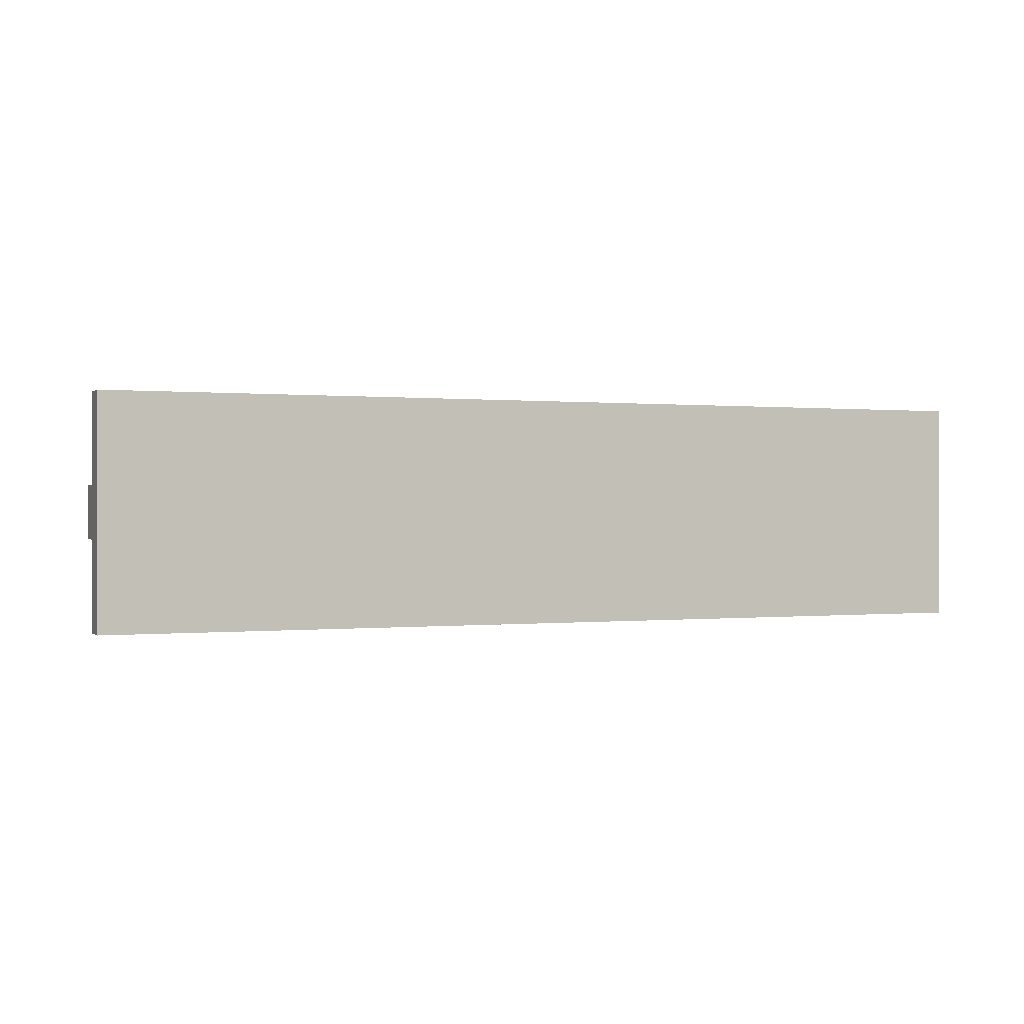
<metadata>
{"format":"obj","ext":"obj","renderer":"f3d","projection":"perspective","resolution":1024,"background":"white","views":[{"elev":0.1,"azim":-22.7,"up":"+Z"}]}
</metadata>
<code>
o Untitled
v -0.1 0.1 -0
v -0.1 0.1 0.2
v -0.1 0.2 -0
v -0.1 0.2 0.2
v -0.1 0.7 -0
v -0.1 0.7 0.2
v -0.1 0.8 -0
v -0.1 0.8 0.2
v -0.2 0.2 -0
v -0.2 0.2 0.2
v -0.2 0.3 -0
v -0.2 0.3 0.2
v -0.2 0.6 -0
v -0.2 0.6 0.2
v -0.2 0.7 -0
v -0.2 0.7 0.2
v -0.3 0.3 -0
v -0.3 0.3 0.2
v -0.3 0.4 -0
v -0.3 0.4 0.2
v -0.3 0.5 -0
v -0.3 0.5 0.2
v -0.3 0.6 -0
v -0.3 0.6 0.2
v -0.4 0.4 -0
v -0.4 0.4 0.2
v -0.4 0.5 -0
v -0.4 0.5 0.2
v -0.5 0.3 -0
v -0.5 0.3 0.2
v -0.5 0.4 -0
v -0.5 0.4 0.2
v -0.5 0.5 -0
v -0.5 0.5 0.2
v -0.5 0.6 -0
v -0.5 0.6 0.2
v -0.6 0.2 -0
v -0.6 0.2 0.2
v -0.6 0.3 -0
v -0.6 0.3 0.2
v -0.6 0.6 -0
v -0.6 0.6 0.2
v -0.6 0.7 -0
v -0.6 0.7 0.2
v -0.7 0.1 -0
v -0.7 0.1 0.2
v -0.7 0.2 -0
v -0.7 0.2 0.2
v -0.7 0.7 -0
v -0.7 0.7 0.2
v -0.7 0.8 -0
v -0.7 0.8 0.2
v -0.2 0.1 -0
v -0.2 0.1 0.2
v -0.2 0.2 -0
v -0.2 0.2 0.2
v -0.2 0.7 -0
v -0.2 0.7 0.2
v -0.2 0.8 -0
v -0.2 0.8 0.2
v -0.3 0.2 -0
v -0.3 0.2 0.2
v -0.3 0.3 -0
v -0.3 0.3 0.2
v -0.3 0.6 -0
v -0.3 0.6 0.2
v -0.3 0.7 -0
v -0.3 0.7 0.2
v -0.4 0.3 -0
v -0.4 0.3 0.2
v -0.4 0.4 -0
v -0.4 0.4 0.2
v -0.4 0.5 -0
v -0.4 0.5 0.2
v -0.4 0.6 -0
v -0.4 0.6 0.2
v -0.5 0.4 -0
v -0.5 0.4 0.2
v -0.5 0.5 -0
v -0.5 0.5 0.2
v -0.6 0.3 -0
v -0.6 0.3 0.2
v -0.6 0.4 -0
v -0.6 0.4 0.2
v -0.6 0.5 -0
v -0.6 0.5 0.2
v -0.6 0.6 -0
v -0.6 0.6 0.2
v -0.7 0.2 -0
v -0.7 0.2 0.2
v -0.7 0.3 -0
v -0.7 0.3 0.2
v -0.7 0.6 -0
v -0.7 0.6 0.2
v -0.7 0.7 -0
v -0.7 0.7 0.2
v -0.8 0.1 -0
v -0.8 0.1 0.2
v -0.8 0.2 -0
v -0.8 0.2 0.2
v -0.8 0.7 -0
v -0.8 0.7 0.2
v -0.8 0.8 -0
v -0.8 0.8 0.2
v -0.1 0.1 -0
v -0.1 0.2 -0
v -0.1 0.7 -0
v -0.1 0.8 -0
v -0.2 0.1 -0
v -0.2 0.2 -0
v -0.2 0.3 -0
v -0.2 0.6 -0
v -0.2 0.7 -0
v -0.2 0.8 -0
v -0.3 0.2 -0
v -0.3 0.3 -0
v -0.3 0.4 -0
v -0.3 0.5 -0
v -0.3 0.6 -0
v -0.3 0.7 -0
v -0.4 0.3 -0
v -0.4 0.4 -0
v -0.4 0.5 -0
v -0.4 0.6 -0
v -0.5 0.3 -0
v -0.5 0.4 -0
v -0.5 0.5 -0
v -0.5 0.6 -0
v -0.6 0.2 -0
v -0.6 0.3 -0
v -0.6 0.4 -0
v -0.6 0.5 -0
v -0.6 0.6 -0
v -0.6 0.7 -0
v -0.7 0.1 -0
v -0.7 0.2 -0
v -0.7 0.3 -0
v -0.7 0.6 -0
v -0.7 0.7 -0
v -0.7 0.8 -0
v -0.8 0.1 -0
v -0.8 0.2 -0
v -0.8 0.7 -0
v -0.8 0.8 -0
v -0.1 0.1 0.2
v -0.1 0.2 0.2
v -0.1 0.7 0.2
v -0.1 0.8 0.2
v -0.2 0.1 0.2
v -0.2 0.2 0.2
v -0.2 0.3 0.2
v -0.2 0.6 0.2
v -0.2 0.7 0.2
v -0.2 0.8 0.2
v -0.3 0.2 0.2
v -0.3 0.3 0.2
v -0.3 0.4 0.2
v -0.3 0.5 0.2
v -0.3 0.6 0.2
v -0.3 0.7 0.2
v -0.4 0.3 0.2
v -0.4 0.4 0.2
v -0.4 0.5 0.2
v -0.4 0.6 0.2
v -0.5 0.3 0.2
v -0.5 0.4 0.2
v -0.5 0.5 0.2
v -0.5 0.6 0.2
v -0.6 0.2 0.2
v -0.6 0.3 0.2
v -0.6 0.4 0.2
v -0.6 0.5 0.2
v -0.6 0.6 0.2
v -0.6 0.7 0.2
v -0.7 0.1 0.2
v -0.7 0.2 0.2
v -0.7 0.3 0.2
v -0.7 0.6 0.2
v -0.7 0.7 0.2
v -0.7 0.8 0.2
v -0.8 0.1 0.2
v -0.8 0.2 0.2
v -0.8 0.7 0.2
v -0.8 0.8 0.2
v -0.1 0.1 -0
v -0.2 0.1 -0
v -0.7 0.1 -0
v -0.8 0.1 -0
v -0.1 0.1 0.2
v -0.2 0.1 0.2
v -0.7 0.1 0.2
v -0.8 0.1 0.2
v -0.2 0.2 -0
v -0.3 0.2 -0
v -0.6 0.2 -0
v -0.7 0.2 -0
v -0.2 0.2 0.2
v -0.3 0.2 0.2
v -0.6 0.2 0.2
v -0.7 0.2 0.2
v -0.3 0.3 -0
v -0.4 0.3 -0
v -0.5 0.3 -0
v -0.6 0.3 -0
v -0.3 0.3 0.2
v -0.4 0.3 0.2
v -0.5 0.3 0.2
v -0.6 0.3 0.2
v -0.4 0.4 -0
v -0.5 0.4 -0
v -0.4 0.4 0.2
v -0.5 0.4 0.2
v -0.3 0.5 -0
v -0.4 0.5 -0
v -0.5 0.5 -0
v -0.6 0.5 -0
v -0.3 0.5 0.2
v -0.4 0.5 0.2
v -0.5 0.5 0.2
v -0.6 0.5 0.2
v -0.2 0.6 -0
v -0.3 0.6 -0
v -0.6 0.6 -0
v -0.7 0.6 -0
v -0.2 0.6 0.2
v -0.3 0.6 0.2
v -0.6 0.6 0.2
v -0.7 0.6 0.2
v -0.1 0.7 -0
v -0.2 0.7 -0
v -0.7 0.7 -0
v -0.8 0.7 -0
v -0.1 0.7 0.2
v -0.2 0.7 0.2
v -0.7 0.7 0.2
v -0.8 0.7 0.2
v -0.1 0.2 -0
v -0.2 0.2 -0
v -0.7 0.2 -0
v -0.8 0.2 -0
v -0.1 0.2 0.2
v -0.2 0.2 0.2
v -0.7 0.2 0.2
v -0.8 0.2 0.2
v -0.2 0.3 -0
v -0.3 0.3 -0
v -0.6 0.3 -0
v -0.7 0.3 -0
v -0.2 0.3 0.2
v -0.3 0.3 0.2
v -0.6 0.3 0.2
v -0.7 0.3 0.2
v -0.3 0.4 -0
v -0.4 0.4 -0
v -0.5 0.4 -0
v -0.6 0.4 -0
v -0.3 0.4 0.2
v -0.4 0.4 0.2
v -0.5 0.4 0.2
v -0.6 0.4 0.2
v -0.4 0.5 -0
v -0.5 0.5 -0
v -0.4 0.5 0.2
v -0.5 0.5 0.2
v -0.3 0.6 -0
v -0.4 0.6 -0
v -0.5 0.6 -0
v -0.6 0.6 -0
v -0.3 0.6 0.2
v -0.4 0.6 0.2
v -0.5 0.6 0.2
v -0.6 0.6 0.2
v -0.2 0.7 -0
v -0.3 0.7 -0
v -0.6 0.7 -0
v -0.7 0.7 -0
v -0.2 0.7 0.2
v -0.3 0.7 0.2
v -0.6 0.7 0.2
v -0.7 0.7 0.2
v -0.1 0.8 -0
v -0.2 0.8 -0
v -0.7 0.8 -0
v -0.8 0.8 -0
v -0.1 0.8 0.2
v -0.2 0.8 0.2
v -0.7 0.8 0.2
v -0.8 0.8 0.2
f 3 2 1
f 4 2 3
f 7 6 5
f 8 6 7
f 11 10 9
f 12 10 11
f 15 14 13
f 16 14 15
f 19 18 17
f 20 18 19
f 23 22 21
f 24 22 23
f 27 26 25
f 28 26 27
f 31 30 29
f 32 30 31
f 35 34 33
f 36 34 35
f 39 38 37
f 40 38 39
f 43 42 41
f 44 42 43
f 47 46 45
f 48 46 47
f 51 50 49
f 52 50 51
f 53 54 55
f 55 54 56
f 57 58 59
f 59 58 60
f 61 62 63
f 63 62 64
f 65 66 67
f 67 66 68
f 69 70 71
f 71 70 72
f 73 74 75
f 75 74 76
f 77 78 79
f 79 78 80
f 81 82 83
f 83 82 84
f 85 86 87
f 87 86 88
f 89 90 91
f 91 90 92
f 93 94 95
f 95 94 96
f 97 98 99
f 99 98 100
f 101 102 103
f 103 102 104
f 109 106 105
f 110 106 109
f 113 108 107
f 114 108 113
f 115 111 110
f 116 111 115
f 119 113 112
f 120 113 119
f 121 117 116
f 122 117 121
f 123 119 118
f 124 119 123
f 126 123 122
f 127 123 126
f 130 126 125
f 131 126 130
f 132 128 127
f 133 128 132
f 136 130 129
f 137 130 136
f 138 134 133
f 139 134 138
f 141 136 135
f 142 136 141
f 143 140 139
f 144 140 143
f 145 146 149
f 149 146 150
f 147 148 153
f 153 148 154
f 150 151 155
f 155 151 156
f 152 153 159
f 159 153 160
f 156 157 161
f 161 157 162
f 158 159 163
f 163 159 164
f 162 163 166
f 166 163 167
f 165 166 170
f 170 166 171
f 167 168 172
f 172 168 173
f 169 170 176
f 176 170 177
f 173 174 178
f 178 174 179
f 175 176 181
f 181 176 182
f 179 180 183
f 183 180 184
f 189 186 185
f 190 186 189
f 191 188 187
f 192 188 191
f 197 194 193
f 198 194 197
f 199 196 195
f 200 196 199
f 205 202 201
f 206 202 205
f 207 204 203
f 208 204 207
f 211 210 209
f 212 210 211
f 217 214 213
f 218 214 217
f 219 216 215
f 220 216 219
f 225 222 221
f 226 222 225
f 227 224 223
f 228 224 227
f 233 230 229
f 234 230 233
f 235 232 231
f 236 232 235
f 237 238 241
f 241 238 242
f 239 240 243
f 243 240 244
f 245 246 249
f 249 246 250
f 247 248 251
f 251 248 252
f 253 254 257
f 257 254 258
f 255 256 259
f 259 256 260
f 261 262 263
f 263 262 264
f 265 266 269
f 269 266 270
f 267 268 271
f 271 268 272
f 273 274 277
f 277 274 278
f 275 276 279
f 279 276 280
f 281 282 285
f 285 282 286
f 283 284 287
f 287 284 288
o Untitled.001
v 0.7 0.3 -0
v 0.7 0.3 0.2
v 0.7 0.7 -0
v 0.7 0.7 0.2
v 0.6 0.2 -0
v 0.6 0.2 0.2
v 0.6 0.3 -0
v 0.6 0.3 0.2
v 0.6 0.7 -0
v 0.6 0.7 0.2
v 0.6 0.8 -0
v 0.6 0.8 0.2
v 0.5 0.1 -0
v 0.5 0.1 0.2
v 0.5 0.2 -0
v 0.5 0.2 0.2
v 0.5 0.8 -0
v 0.5 0.8 0.2
v 0.5 0.9 -0
v 0.5 0.9 0.2
v 0.1 0.2 -0
v 0.1 0.2 0.2
v 0.1 0.3 -0
v 0.1 0.3 0.2
v 0.1 0.7 -0
v 0.1 0.7 0.2
v 0.1 0.8 -0
v 0.1 0.8 0.2
v 0 0.3 -0
v 0 0.3 0.2
v 0 0.7 -0
v 0 0.7 0.2
v 0.6 0.3 -0
v 0.6 0.3 0.2
v 0.6 0.7 -0
v 0.6 0.7 0.2
v 0.5 0.2 -0
v 0.5 0.2 0.2
v 0.5 0.3 -0
v 0.5 0.3 0.2
v 0.5 0.7 -0
v 0.5 0.7 0.2
v 0.5 0.8 -0
v 0.5 0.8 0.2
v 0.1 0.1 -0
v 0.1 0.1 0.2
v 0.1 0.2 -0
v 0.1 0.2 0.2
v 0.1 0.8 -0
v 0.1 0.8 0.2
v 0.1 0.9 -0
v 0.1 0.9 0.2
v 0 0.2 -0
v 0 0.2 0.2
v 0 0.3 -0
v 0 0.3 0.2
v 0 0.7 -0
v 0 0.7 0.2
v 0 0.8 -0
v 0 0.8 0.2
v -0.1 0.3 -0
v -0.1 0.3 0.2
v -0.1 0.7 -0
v -0.1 0.7 0.2
v 0.7 0.3 -0
v 0.7 0.7 -0
v 0.6 0.2 -0
v 0.6 0.3 -0
v 0.6 0.7 -0
v 0.6 0.8 -0
v 0.5 0.1 -0
v 0.5 0.2 -0
v 0.5 0.3 -0
v 0.5 0.7 -0
v 0.5 0.8 -0
v 0.5 0.9 -0
v 0.1 0.1 -0
v 0.1 0.2 -0
v 0.1 0.3 -0
v 0.1 0.7 -0
v 0.1 0.8 -0
v 0.1 0.9 -0
v 0 0.2 -0
v 0 0.3 -0
v 0 0.7 -0
v 0 0.8 -0
v -0.1 0.3 -0
v -0.1 0.7 -0
v 0.7 0.3 0.2
v 0.7 0.7 0.2
v 0.6 0.2 0.2
v 0.6 0.3 0.2
v 0.6 0.7 0.2
v 0.6 0.8 0.2
v 0.5 0.1 0.2
v 0.5 0.2 0.2
v 0.5 0.3 0.2
v 0.5 0.7 0.2
v 0.5 0.8 0.2
v 0.5 0.9 0.2
v 0.1 0.1 0.2
v 0.1 0.2 0.2
v 0.1 0.3 0.2
v 0.1 0.7 0.2
v 0.1 0.8 0.2
v 0.1 0.9 0.2
v 0 0.2 0.2
v 0 0.3 0.2
v 0 0.7 0.2
v 0 0.8 0.2
v -0.1 0.3 0.2
v -0.1 0.7 0.2
v 0.5 0.1 -0
v 0.1 0.1 -0
v 0.5 0.1 0.2
v 0.1 0.1 0.2
v 0.6 0.2 -0
v 0.5 0.2 -0
v 0.1 0.2 -0
v 0 0.2 -0
v 0.6 0.2 0.2
v 0.5 0.2 0.2
v 0.1 0.2 0.2
v 0 0.2 0.2
v 0.7 0.3 -0
v 0.6 0.3 -0
v 0 0.3 -0
v -0.1 0.3 -0
v 0.7 0.3 0.2
v 0.6 0.3 0.2
v 0 0.3 0.2
v -0.1 0.3 0.2
v 0.6 0.7 -0
v 0.5 0.7 -0
v 0.1 0.7 -0
v 0 0.7 -0
v 0.6 0.7 0.2
v 0.5 0.7 0.2
v 0.1 0.7 0.2
v 0 0.7 0.2
v 0.5 0.8 -0
v 0.1 0.8 -0
v 0.5 0.8 0.2
v 0.1 0.8 0.2
v 0.5 0.2 -0
v 0.1 0.2 -0
v 0.5 0.2 0.2
v 0.1 0.2 0.2
v 0.6 0.3 -0
v 0.5 0.3 -0
v 0.1 0.3 -0
v 0 0.3 -0
v 0.6 0.3 0.2
v 0.5 0.3 0.2
v 0.1 0.3 0.2
v 0 0.3 0.2
v 0.7 0.7 -0
v 0.6 0.7 -0
v 0 0.7 -0
v -0.1 0.7 -0
v 0.7 0.7 0.2
v 0.6 0.7 0.2
v 0 0.7 0.2
v -0.1 0.7 0.2
v 0.6 0.8 -0
v 0.5 0.8 -0
v 0.1 0.8 -0
v 0 0.8 -0
v 0.6 0.8 0.2
v 0.5 0.8 0.2
v 0.1 0.8 0.2
v 0 0.8 0.2
v 0.5 0.9 -0
v 0.1 0.9 -0
v 0.5 0.9 0.2
v 0.1 0.9 0.2
f 291 290 289
f 292 290 291
f 295 294 293
f 296 294 295
f 299 298 297
f 300 298 299
f 303 302 301
f 304 302 303
f 307 306 305
f 308 306 307
f 311 310 309
f 312 310 311
f 315 314 313
f 316 314 315
f 319 318 317
f 320 318 319
f 321 322 323
f 323 322 324
f 325 326 327
f 327 326 328
f 329 330 331
f 331 330 332
f 333 334 335
f 335 334 336
f 337 338 339
f 339 338 340
f 341 342 343
f 343 342 344
f 345 346 347
f 347 346 348
f 349 350 351
f 351 350 352
f 356 354 353
f 357 354 356
f 360 356 355
f 361 356 360
f 362 358 357
f 363 358 362
f 365 360 359
f 366 360 365
f 369 364 363
f 370 364 369
f 371 367 366
f 372 367 371
f 373 369 368
f 374 369 373
f 375 373 372
f 376 373 375
f 377 378 380
f 380 378 381
f 379 380 384
f 384 380 385
f 381 382 386
f 386 382 387
f 383 384 389
f 389 384 390
f 387 388 393
f 393 388 394
f 390 391 395
f 395 391 396
f 392 393 397
f 397 393 398
f 396 397 399
f 399 397 400
f 403 402 401
f 404 402 403
f 409 406 405
f 410 406 409
f 411 408 407
f 412 408 411
f 417 414 413
f 418 414 417
f 419 416 415
f 420 416 419
f 425 422 421
f 426 422 425
f 427 424 423
f 428 424 427
f 431 430 429
f 432 430 431
f 433 434 435
f 435 434 436
f 437 438 441
f 441 438 442
f 439 440 443
f 443 440 444
f 445 446 449
f 449 446 450
f 447 448 451
f 451 448 452
f 453 454 457
f 457 454 458
f 455 456 459
f 459 456 460
f 461 462 463
f 463 462 464
o Untitled.002
v -0.8 0.1 -0
v -0.8 0.1 0.2
v -0.8 0.8 -0
v -0.8 0.8 0.2
v -1.4 0.2 -0
v -1.4 0.2 0.2
v -1.4 0.7 -0
v -1.4 0.7 0.2
v -0.9 0.2 -0
v -0.9 0.2 0.2
v -0.9 0.7 -0
v -0.9 0.7 0.2
v -1.5 0.1 -0
v -1.5 0.1 0.2
v -1.5 0.8 -0
v -1.5 0.8 0.2
v -0.8 0.1 -0
v -0.8 0.8 -0
v -0.9 0.2 -0
v -0.9 0.7 -0
v -1.4 0.2 -0
v -1.4 0.7 -0
v -1.5 0.1 -0
v -1.5 0.8 -0
v -0.8 0.1 0.2
v -0.8 0.8 0.2
v -0.9 0.2 0.2
v -0.9 0.7 0.2
v -1.4 0.2 0.2
v -1.4 0.7 0.2
v -1.5 0.1 0.2
v -1.5 0.8 0.2
v -0.8 0.1 -0
v -1.5 0.1 -0
v -0.8 0.1 0.2
v -1.5 0.1 0.2
v -0.9 0.7 -0
v -1.4 0.7 -0
v -0.9 0.7 0.2
v -1.4 0.7 0.2
v -0.9 0.2 -0
v -1.4 0.2 -0
v -0.9 0.2 0.2
v -1.4 0.2 0.2
v -0.8 0.8 -0
v -1.5 0.8 -0
v -0.8 0.8 0.2
v -1.5 0.8 0.2
f 467 466 465
f 468 466 467
f 471 470 469
f 472 470 471
f 473 474 475
f 475 474 476
f 477 478 479
f 479 478 480
f 483 482 481
f 484 482 483
f 485 483 481
f 486 482 484
f 487 485 481
f 487 486 485
f 488 482 486
f 488 486 487
f 489 490 491
f 491 490 492
f 489 491 493
f 492 490 494
f 489 493 495
f 493 494 495
f 494 490 496
f 495 494 496
f 499 498 497
f 500 498 499
f 503 502 501
f 504 502 503
f 505 506 507
f 507 506 508
f 509 510 511
f 511 510 512
o Untitled.003
v 1.6 0.1 -0
v 1.6 0.1 0.2
v 1.6 0.3 -0
v 1.6 0.3 0.2
v 1.5 0.3 -0
v 1.5 0.3 0.2
v 1.5 0.5 -0
v 1.5 0.5 0.2
v 1.4 0.5 -0
v 1.4 0.5 0.2
v 1.4 0.7 -0
v 1.4 0.7 0.2
v 1.3 0.7 -0
v 1.3 0.7 0.2
v 1.3 0.8 -0
v 1.3 0.8 0.2
v 1.2 0.8 -0
v 1.2 0.8 0.2
v 1.2 0.9 -0
v 1.2 0.9 0.2
v 1.1 0.7 -0
v 1.1 0.7 0.2
v 1.1 0.8 -0
v 1.1 0.8 0.2
v 1 0.5 -0
v 1 0.5 0.2
v 1 0.7 -0
v 1 0.7 0.2
v 0.9 0.3 -0
v 0.9 0.3 0.2
v 0.9 0.5 -0
v 0.9 0.5 0.2
v 0.8 0.2 -0
v 0.8 0.2 0.2
v 0.8 0.3 -0
v 0.8 0.3 0.2
v 1.5 0.2 -0
v 1.5 0.2 0.2
v 1.5 0.3 -0
v 1.5 0.3 0.2
v 1.4 0.3 -0
v 1.4 0.3 0.2
v 1.4 0.5 -0
v 1.4 0.5 0.2
v 1.3 0.5 -0
v 1.3 0.5 0.2
v 1.3 0.7 -0
v 1.3 0.7 0.2
v 1.2 0.7 -0
v 1.2 0.7 0.2
v 1.2 0.8 -0
v 1.2 0.8 0.2
v 1.1 0.8 -0
v 1.1 0.8 0.2
v 1.1 0.9 -0
v 1.1 0.9 0.2
v 1 0.7 -0
v 1 0.7 0.2
v 1 0.8 -0
v 1 0.8 0.2
v 0.9 0.5 -0
v 0.9 0.5 0.2
v 0.9 0.7 -0
v 0.9 0.7 0.2
v 0.8 0.3 -0
v 0.8 0.3 0.2
v 0.8 0.5 -0
v 0.8 0.5 0.2
v 0.7 0.1 -0
v 0.7 0.1 0.2
v 0.7 0.3 -0
v 0.7 0.3 0.2
v 1.6 0.1 -0
v 1.6 0.3 -0
v 1.5 0.2 -0
v 1.5 0.3 -0
v 1.5 0.5 -0
v 1.4 0.3 -0
v 1.4 0.5 -0
v 1.4 0.7 -0
v 1.3 0.5 -0
v 1.3 0.7 -0
v 1.3 0.8 -0
v 1.2 0.7 -0
v 1.2 0.8 -0
v 1.2 0.9 -0
v 1.1 0.7 -0
v 1.1 0.8 -0
v 1.1 0.9 -0
v 1 0.5 -0
v 1 0.7 -0
v 1 0.8 -0
v 0.9 0.3 -0
v 0.9 0.5 -0
v 0.9 0.7 -0
v 0.8 0.2 -0
v 0.8 0.3 -0
v 0.8 0.5 -0
v 0.7 0.1 -0
v 0.7 0.3 -0
v 1.6 0.1 0.2
v 1.6 0.3 0.2
v 1.5 0.2 0.2
v 1.5 0.3 0.2
v 1.5 0.5 0.2
v 1.4 0.3 0.2
v 1.4 0.5 0.2
v 1.4 0.7 0.2
v 1.3 0.5 0.2
v 1.3 0.7 0.2
v 1.3 0.8 0.2
v 1.2 0.7 0.2
v 1.2 0.8 0.2
v 1.2 0.9 0.2
v 1.1 0.7 0.2
v 1.1 0.8 0.2
v 1.1 0.9 0.2
v 1 0.5 0.2
v 1 0.7 0.2
v 1 0.8 0.2
v 0.9 0.3 0.2
v 0.9 0.5 0.2
v 0.9 0.7 0.2
v 0.8 0.2 0.2
v 0.8 0.3 0.2
v 0.8 0.5 0.2
v 0.7 0.1 0.2
v 0.7 0.3 0.2
v 1.6 0.1 -0
v 0.7 0.1 -0
v 1.6 0.1 0.2
v 0.7 0.1 0.2
v 1.5 0.3 -0
v 1.4 0.3 -0
v 0.9 0.3 -0
v 0.8 0.3 -0
v 1.5 0.3 0.2
v 1.4 0.3 0.2
v 0.9 0.3 0.2
v 0.8 0.3 0.2
v 1.4 0.5 -0
v 1.3 0.5 -0
v 1 0.5 -0
v 0.9 0.5 -0
v 1.4 0.5 0.2
v 1.3 0.5 0.2
v 1 0.5 0.2
v 0.9 0.5 0.2
v 1.3 0.7 -0
v 1.2 0.7 -0
v 1.1 0.7 -0
v 1 0.7 -0
v 1.3 0.7 0.2
v 1.2 0.7 0.2
v 1.1 0.7 0.2
v 1 0.7 0.2
v 1.2 0.8 -0
v 1.1 0.8 -0
v 1.2 0.8 0.2
v 1.1 0.8 0.2
v 1.5 0.2 -0
v 0.8 0.2 -0
v 1.5 0.2 0.2
v 0.8 0.2 0.2
v 1.6 0.3 -0
v 1.5 0.3 -0
v 0.8 0.3 -0
v 0.7 0.3 -0
v 1.6 0.3 0.2
v 1.5 0.3 0.2
v 0.8 0.3 0.2
v 0.7 0.3 0.2
v 1.5 0.5 -0
v 1.4 0.5 -0
v 0.9 0.5 -0
v 0.8 0.5 -0
v 1.5 0.5 0.2
v 1.4 0.5 0.2
v 0.9 0.5 0.2
v 0.8 0.5 0.2
v 1.4 0.7 -0
v 1.3 0.7 -0
v 1 0.7 -0
v 0.9 0.7 -0
v 1.4 0.7 0.2
v 1.3 0.7 0.2
v 1 0.7 0.2
v 0.9 0.7 0.2
v 1.3 0.8 -0
v 1.2 0.8 -0
v 1.1 0.8 -0
v 1 0.8 -0
v 1.3 0.8 0.2
v 1.2 0.8 0.2
v 1.1 0.8 0.2
v 1 0.8 0.2
v 1.2 0.9 -0
v 1.1 0.9 -0
v 1.2 0.9 0.2
v 1.1 0.9 0.2
f 515 514 513
f 516 514 515
f 519 518 517
f 520 518 519
f 523 522 521
f 524 522 523
f 527 526 525
f 528 526 527
f 531 530 529
f 532 530 531
f 535 534 533
f 536 534 535
f 539 538 537
f 540 538 539
f 543 542 541
f 544 542 543
f 547 546 545
f 548 546 547
f 549 550 551
f 551 550 552
f 553 554 555
f 555 554 556
f 557 558 559
f 559 558 560
f 561 562 563
f 563 562 564
f 565 566 567
f 567 566 568
f 569 570 571
f 571 570 572
f 573 574 575
f 575 574 576
f 577 578 579
f 579 578 580
f 581 582 583
f 583 582 584
f 587 586 585
f 588 586 587
f 590 589 588
f 591 589 590
f 593 592 591
f 594 592 593
f 596 595 594
f 597 595 596
f 600 598 597
f 601 598 600
f 603 600 599
f 604 600 603
f 606 603 602
f 607 603 606
f 608 587 585
f 609 606 605
f 610 606 609
f 611 608 585
f 611 609 608
f 612 609 611
f 613 614 615
f 615 614 616
f 616 617 618
f 618 617 619
f 619 620 621
f 621 620 622
f 622 623 624
f 624 623 625
f 625 626 628
f 628 626 629
f 627 628 631
f 631 628 632
f 630 631 634
f 634 631 635
f 613 615 636
f 633 634 637
f 637 634 638
f 613 636 639
f 636 637 639
f 639 637 640
f 643 642 641
f 644 642 643
f 649 646 645
f 650 646 649
f 651 648 647
f 652 648 651
f 657 654 653
f 658 654 657
f 659 656 655
f 660 656 659
f 665 662 661
f 666 662 665
f 667 664 663
f 668 664 667
f 671 670 669
f 672 670 671
f 673 674 675
f 675 674 676
f 677 678 681
f 681 678 682
f 679 680 683
f 683 680 684
f 685 686 689
f 689 686 690
f 687 688 691
f 691 688 692
f 693 694 697
f 697 694 698
f 695 696 699
f 699 696 700
f 701 702 705
f 705 702 706
f 703 704 707
f 707 704 708
f 709 710 711
f 711 710 712
o Untitled.004
v 1.7 -0 -0.3
v 1.7 0 0.5
v 1.7 0.1 -0.3
v 1.7 0.1 0.5
v -1.6 -0 -0.3
v -1.6 0 0.5
v -1.6 0.1 -0.3
v -1.6 0.1 0.5
v 1.7 -0 -0.3
v 1.7 0.1 -0.3
v -1.6 -0 -0.3
v -1.6 0.1 -0.3
v 1.7 0 0.5
v 1.7 0.1 0.5
v -1.6 0 0.5
v -1.6 0.1 0.5
v 1.7 -0 -0.3
v -1.6 -0 -0.3
v 1.7 0 0.5
v -1.6 0 0.5
v 1.7 0.1 -0.3
v -1.6 0.1 -0.3
v 1.7 0.1 0.5
v -1.6 0.1 0.5
f 715 714 713
f 716 714 715
f 717 718 719
f 719 718 720
f 723 722 721
f 724 722 723
f 725 726 727
f 727 726 728
f 731 730 729
f 732 730 731
f 733 734 735
f 735 734 736

</code>
